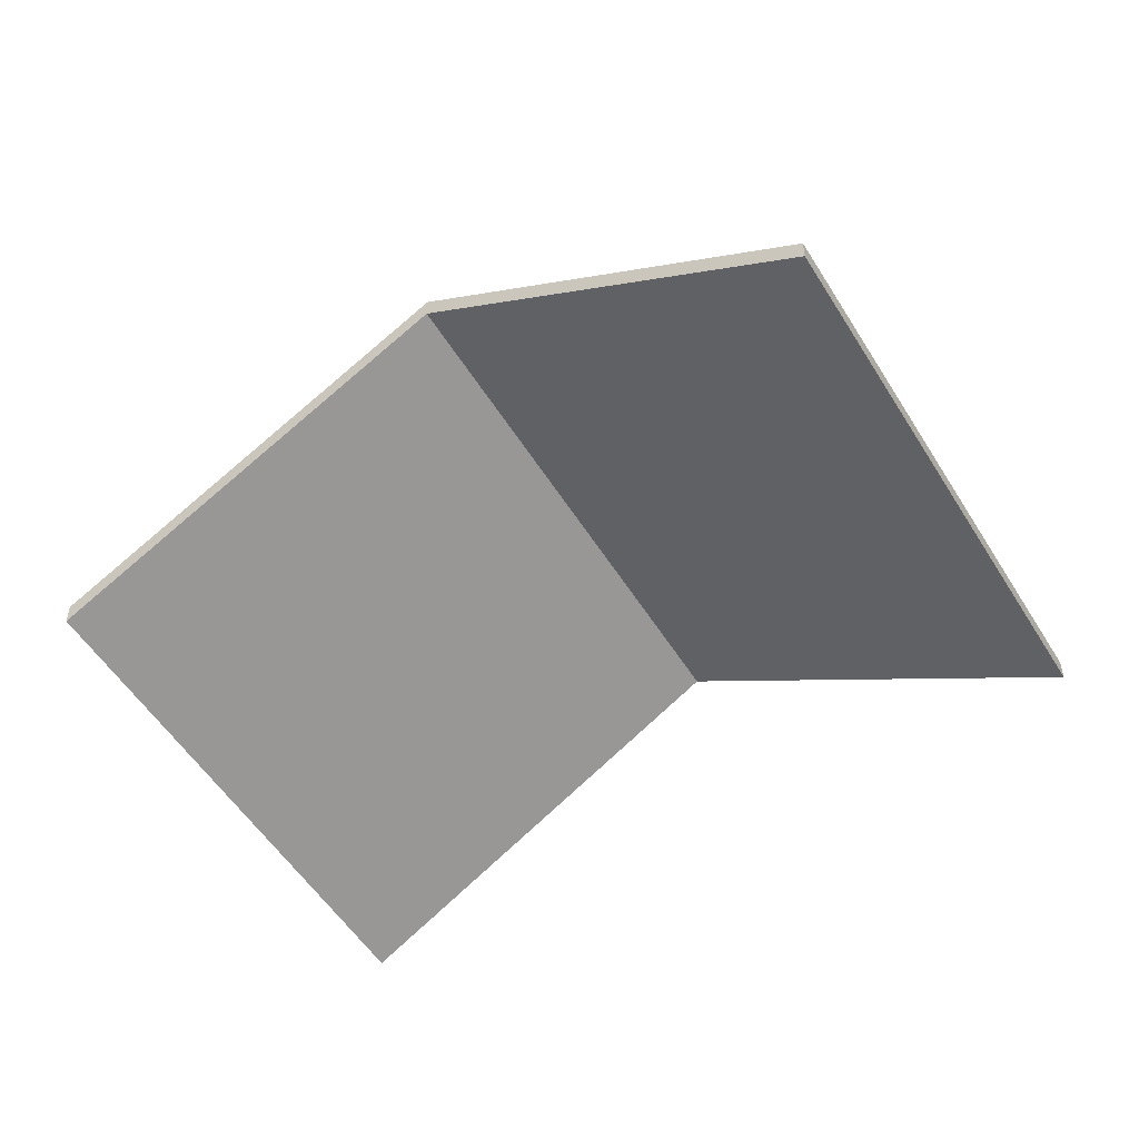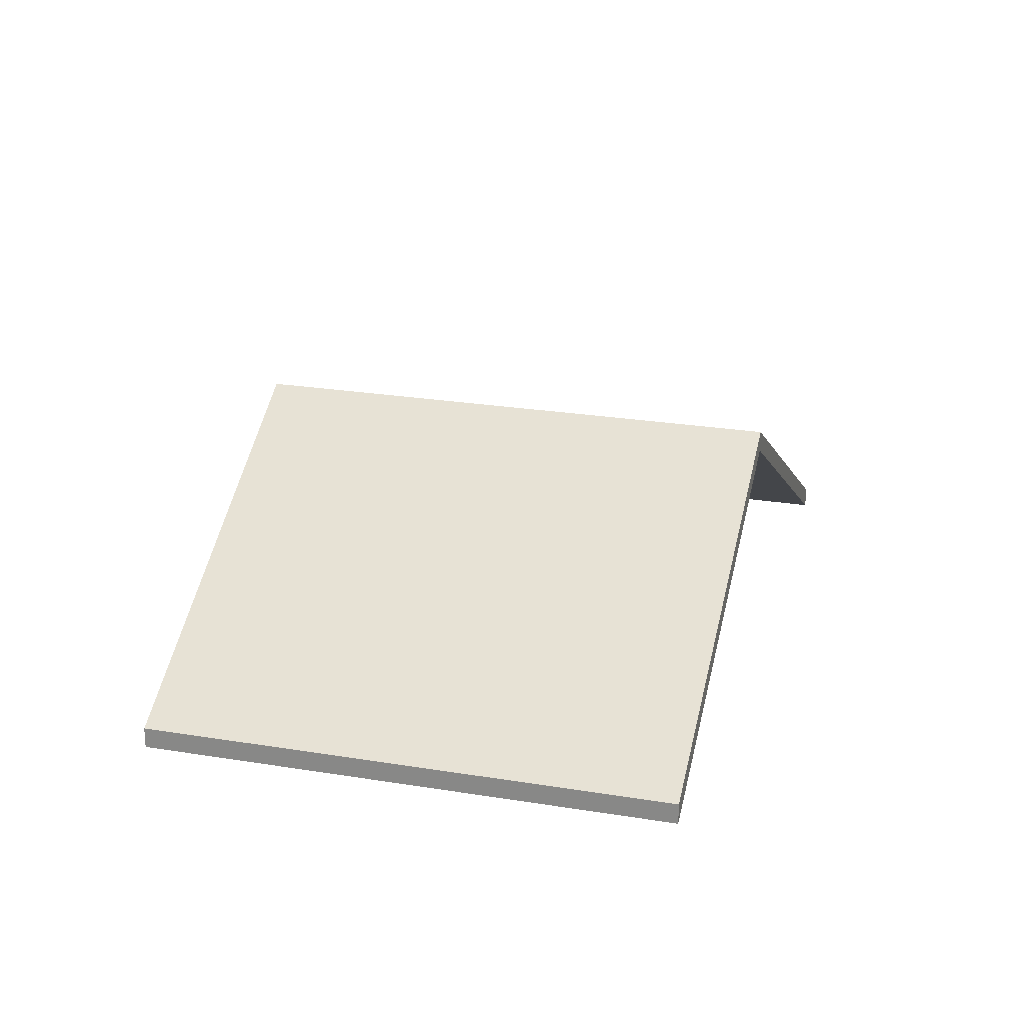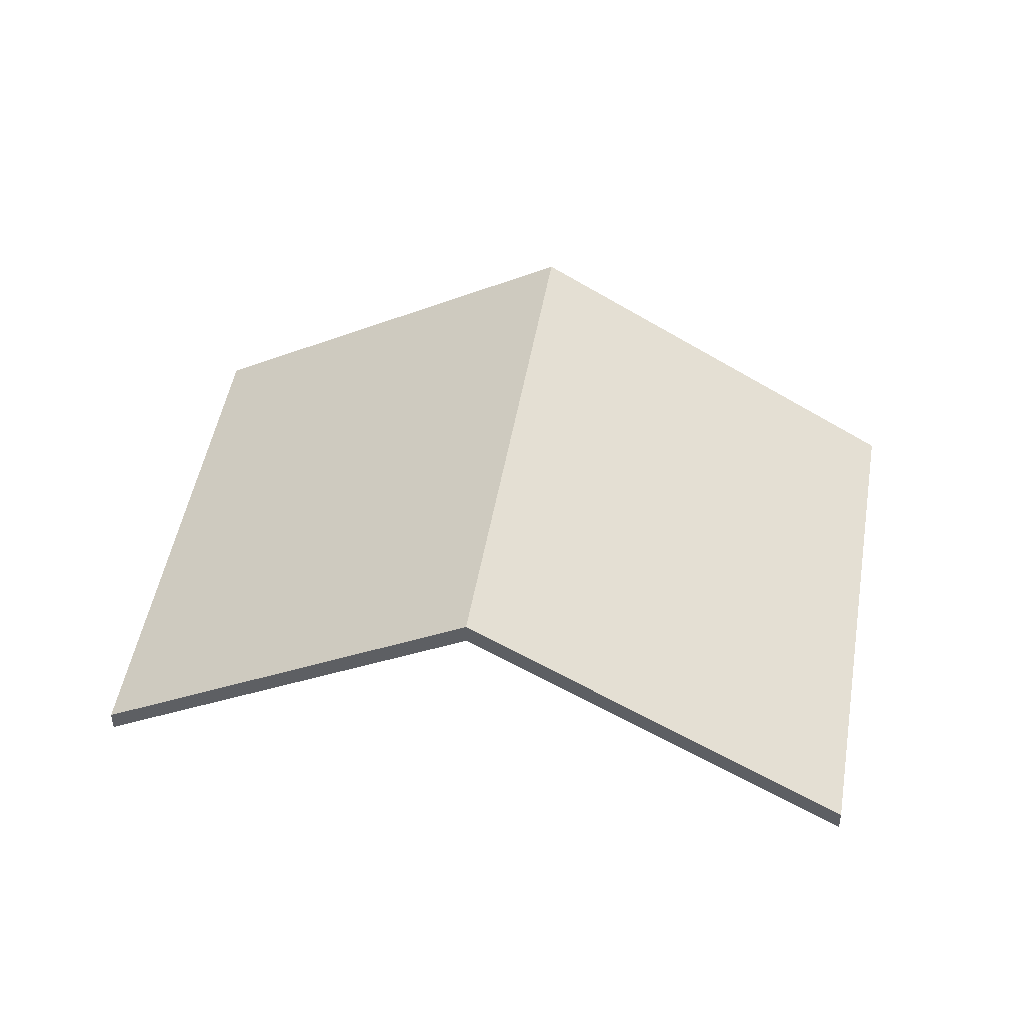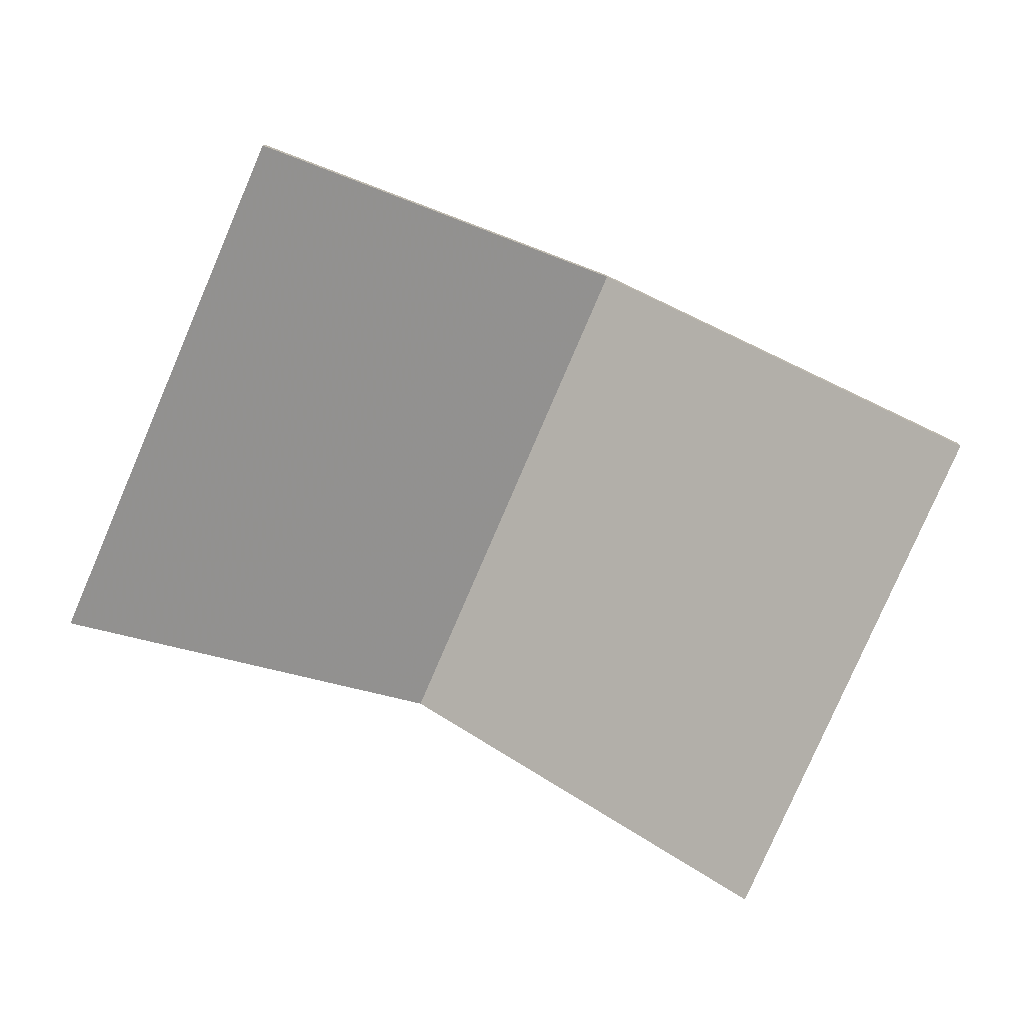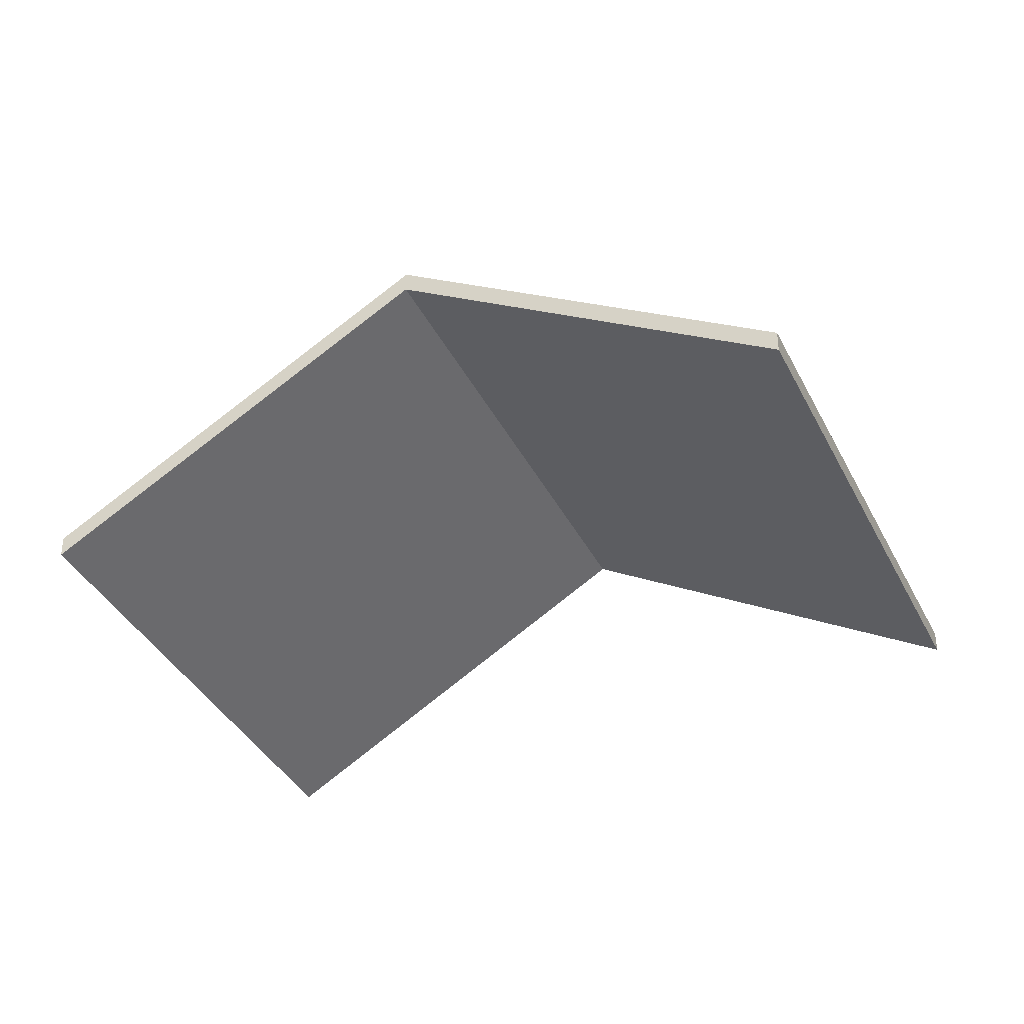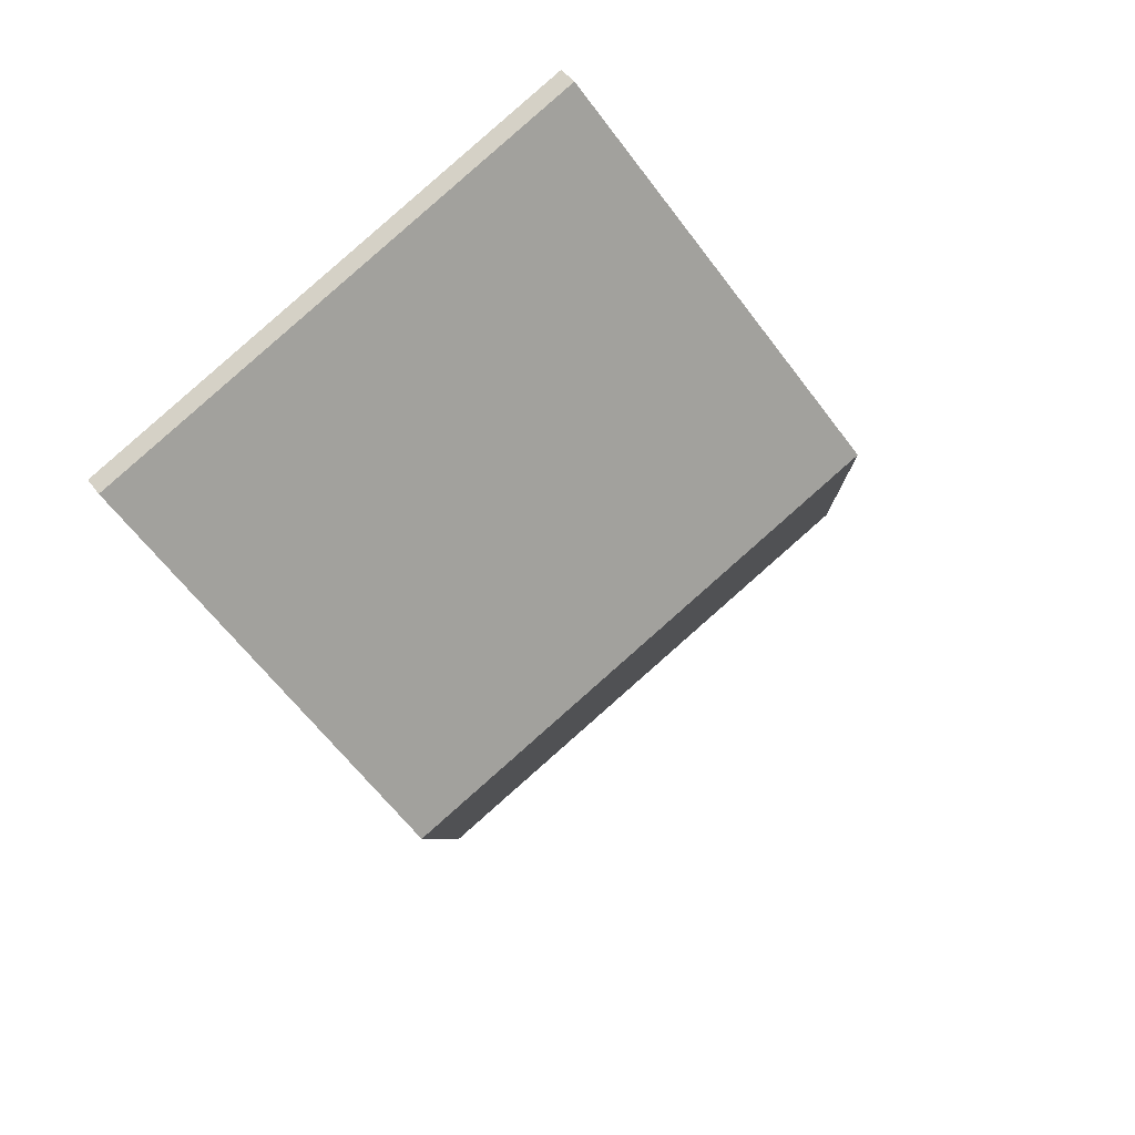
<metadata>
{"format":"obj","ext":"obj","renderer":"f3d","projection":"perspective","resolution":1024,"background":"white","views":[{"elev":-52.0,"azim":-33.8,"up":"+Y"},{"elev":23.6,"azim":-138.8,"up":"+Y"},{"elev":47.3,"azim":125.2,"up":"+Y"},{"elev":-78.6,"azim":-87.6,"up":"+Y"},{"elev":-37.5,"azim":139.7,"up":"+Y"},{"elev":45.4,"azim":146.4,"up":"+Z"}]}
</metadata>
<code>
v 6.523 -0.0918 -0.8781
v 6.541 -0.1148 -0.8421
v 6.541 -0.117 -0.8421
v 6.523 -0.09395 -0.8781
v 6.541 -0.1148 -0.8421
v 6.491 -0.1148 -0.8181
v 6.491 -0.117 -0.8181
v 6.541 -0.117 -0.8421
v 6.473 -0.0918 -0.8541
v 6.523 -0.0918 -0.8781
v 6.523 -0.09395 -0.8781
v 6.473 -0.09395 -0.8541
v 6.491 -0.1148 -0.8181
v 6.473 -0.0918 -0.8541
v 6.473 -0.09395 -0.8541
v 6.491 -0.117 -0.8181
v 6.523 -0.0918 -0.8781
v 6.473 -0.0918 -0.8541
v 6.491 -0.1148 -0.8181
v 6.541 -0.1148 -0.8421
v 6.491 -0.117 -0.8181
v 6.473 -0.09395 -0.8541
v 6.523 -0.09395 -0.8781
v 6.541 -0.117 -0.8421
v 6.473 -0.0918 -0.8541
v 6.456 -0.1148 -0.8901
v 6.456 -0.117 -0.8901
v 6.473 -0.09395 -0.8541
v 6.523 -0.0918 -0.8781
v 6.473 -0.0918 -0.8541
v 6.473 -0.09395 -0.8541
v 6.523 -0.09395 -0.8781
v 6.456 -0.1148 -0.8901
v 6.506 -0.1148 -0.914
v 6.506 -0.117 -0.914
v 6.456 -0.117 -0.8901
v 6.506 -0.1148 -0.914
v 6.523 -0.0918 -0.8781
v 6.523 -0.09395 -0.8781
v 6.506 -0.117 -0.914
v 6.473 -0.0918 -0.8541
v 6.523 -0.0918 -0.8781
v 6.506 -0.1148 -0.914
v 6.456 -0.1148 -0.8901
v 6.506 -0.117 -0.914
v 6.523 -0.09395 -0.8781
v 6.473 -0.09395 -0.8541
v 6.456 -0.117 -0.8901
f 1 2 3
f 1 3 4
f 5 6 7
f 5 7 8
f 9 10 11
f 9 11 12
f 13 14 15
f 13 15 16
f 17 18 19
f 17 19 20
f 21 22 23
f 21 23 24
f 25 26 27
f 25 27 28
f 29 30 31
f 29 31 32
f 33 34 35
f 33 35 36
f 37 38 39
f 37 39 40
f 41 42 43
f 41 43 44
f 45 46 47
f 45 47 48

</code>
